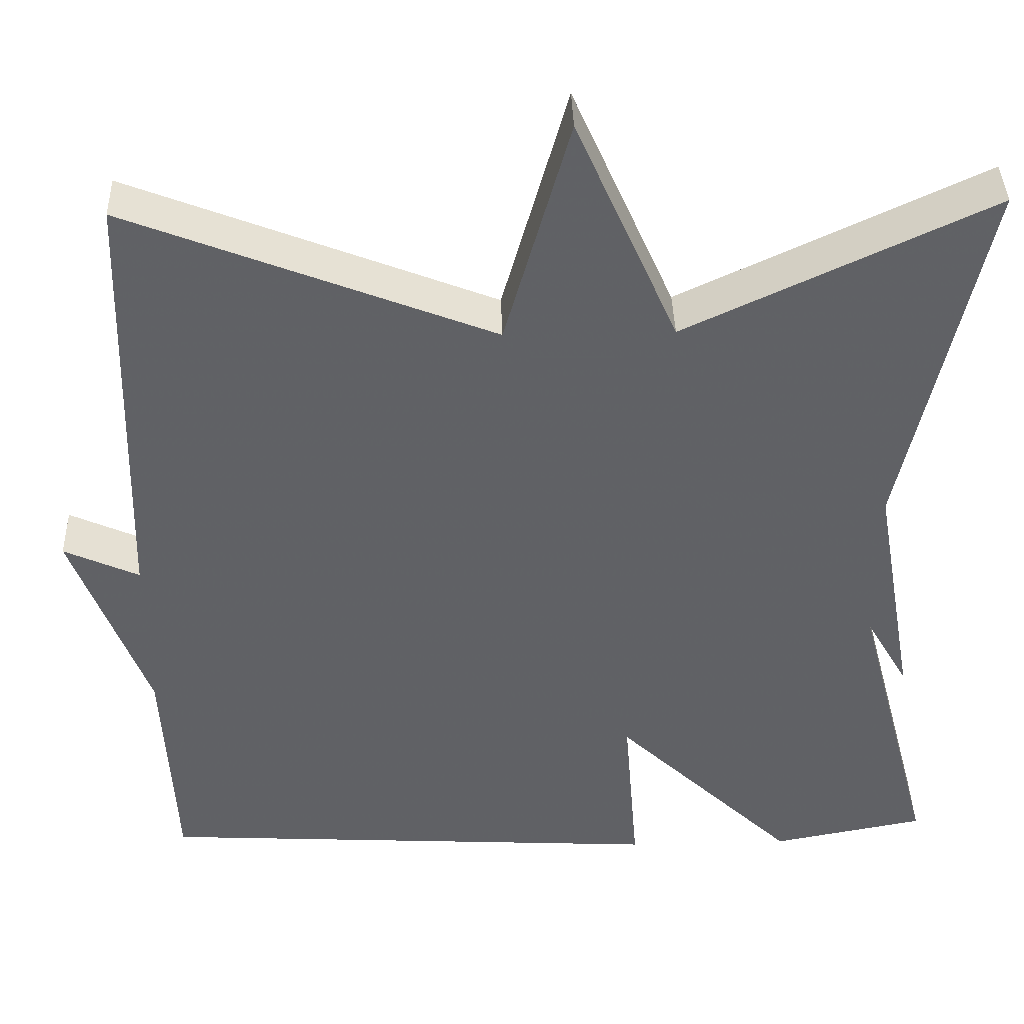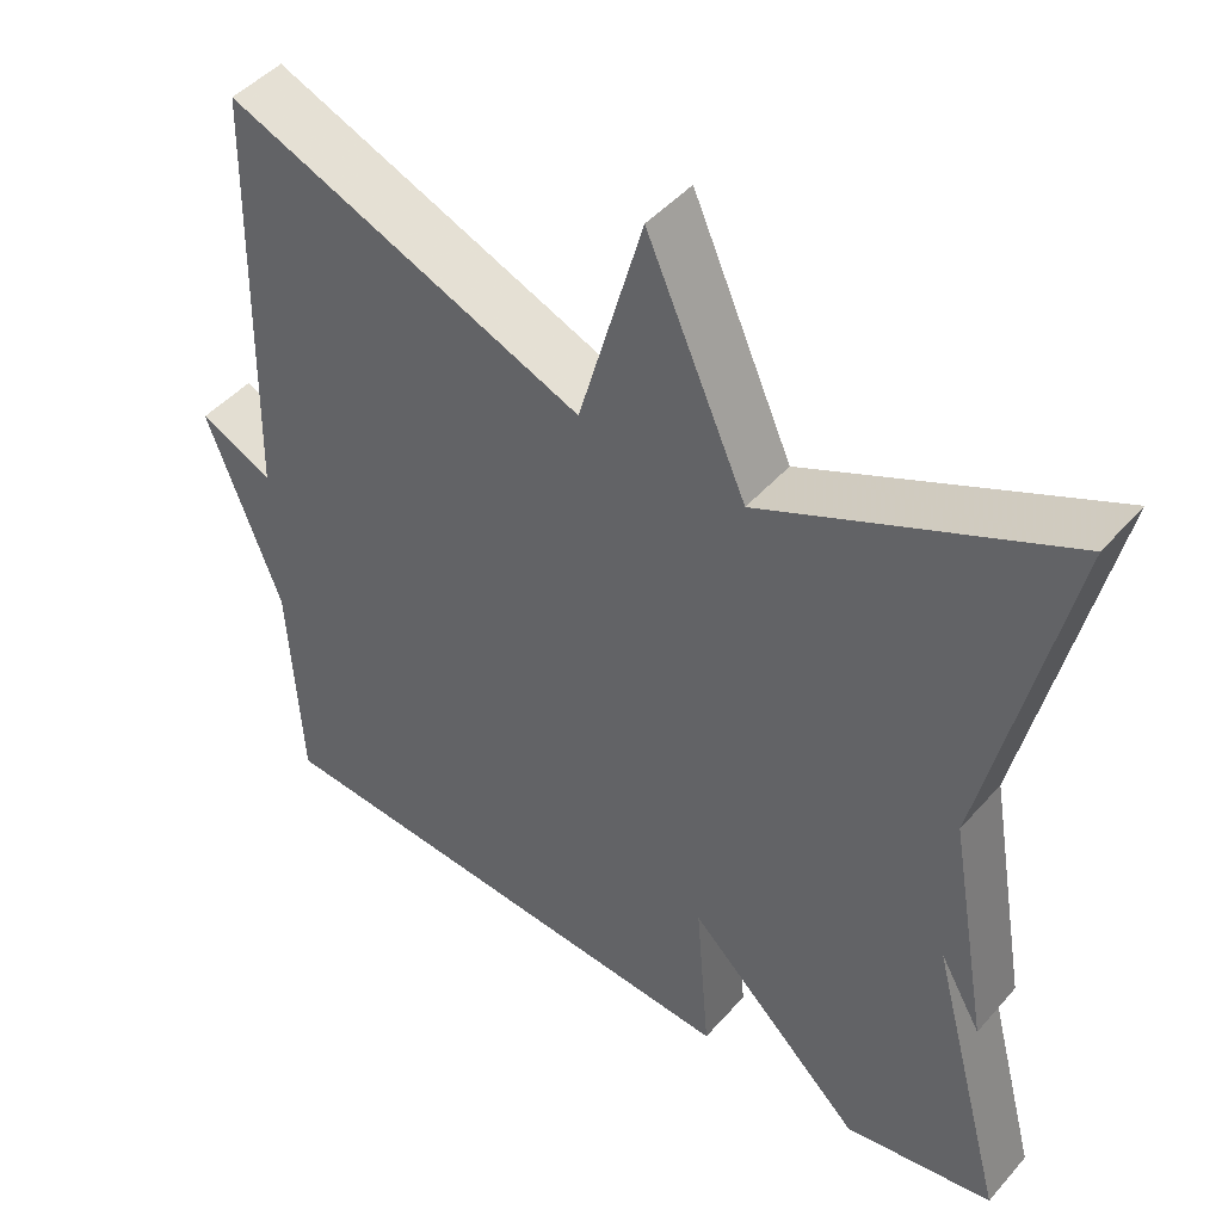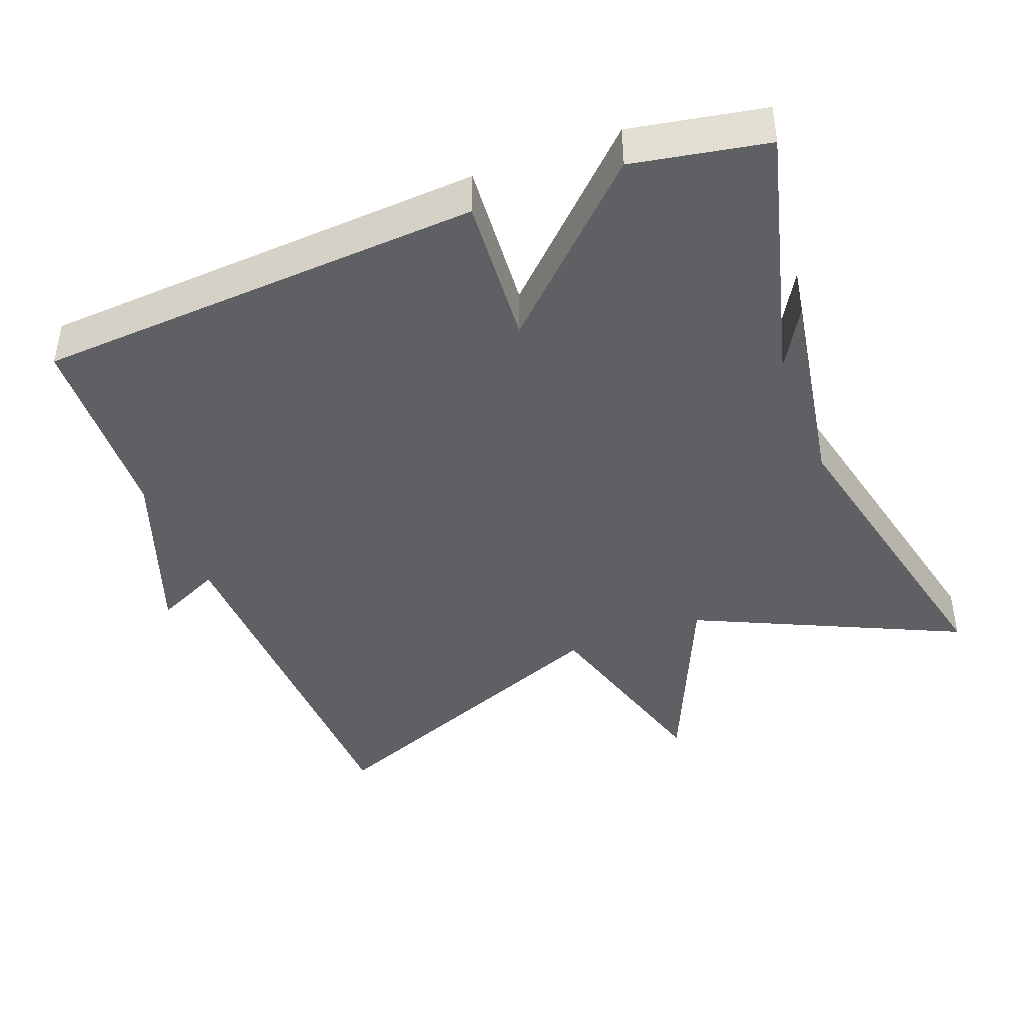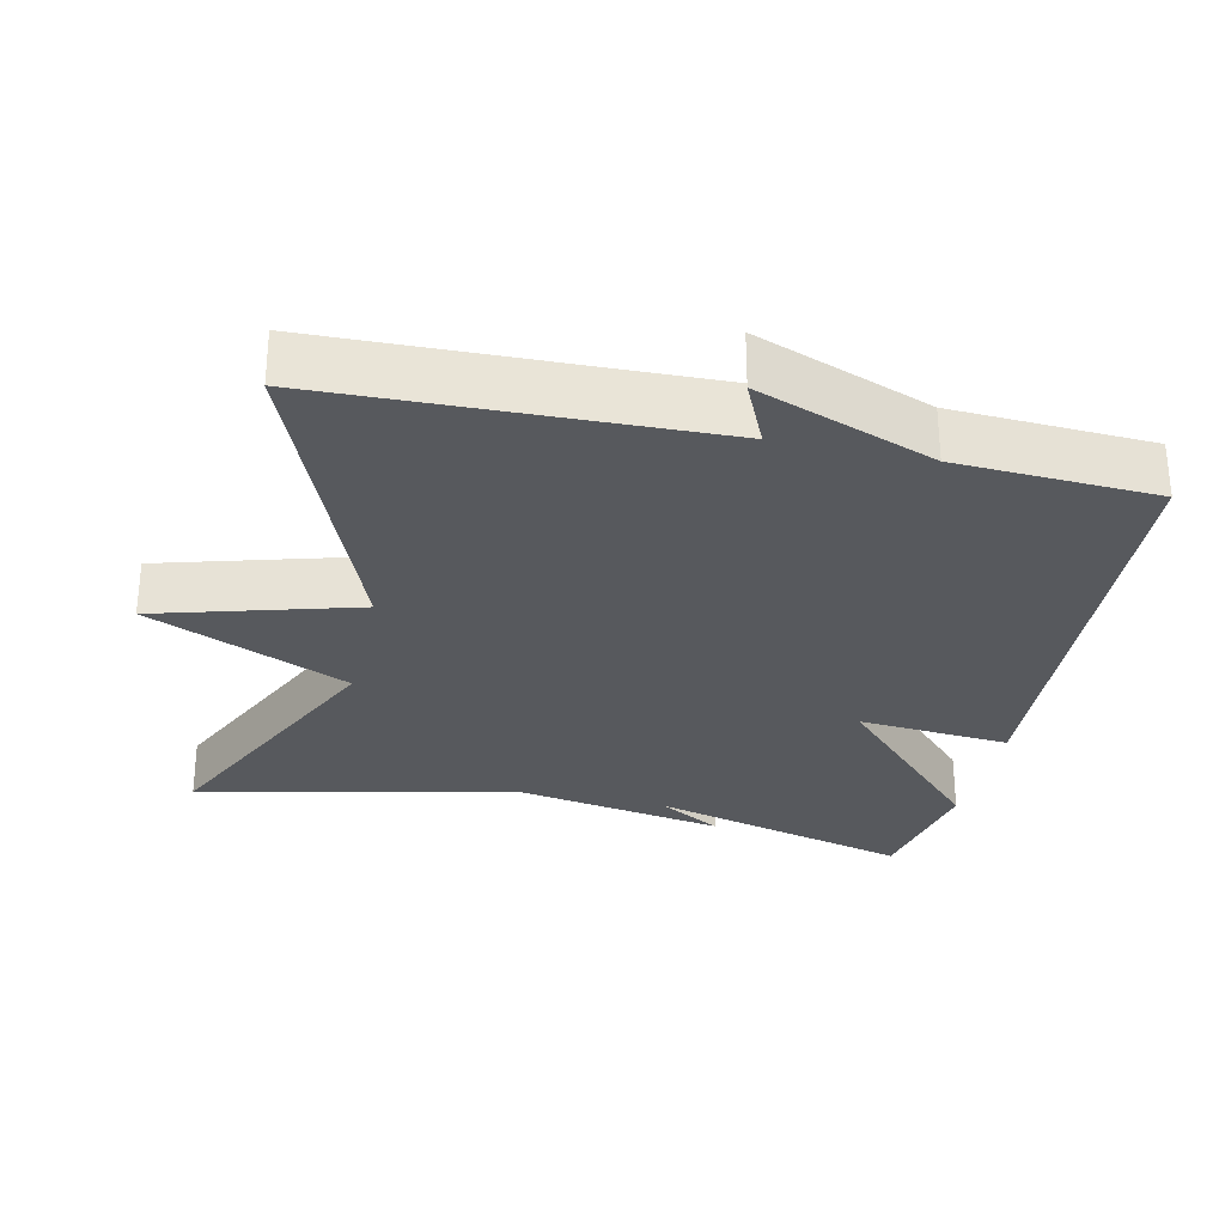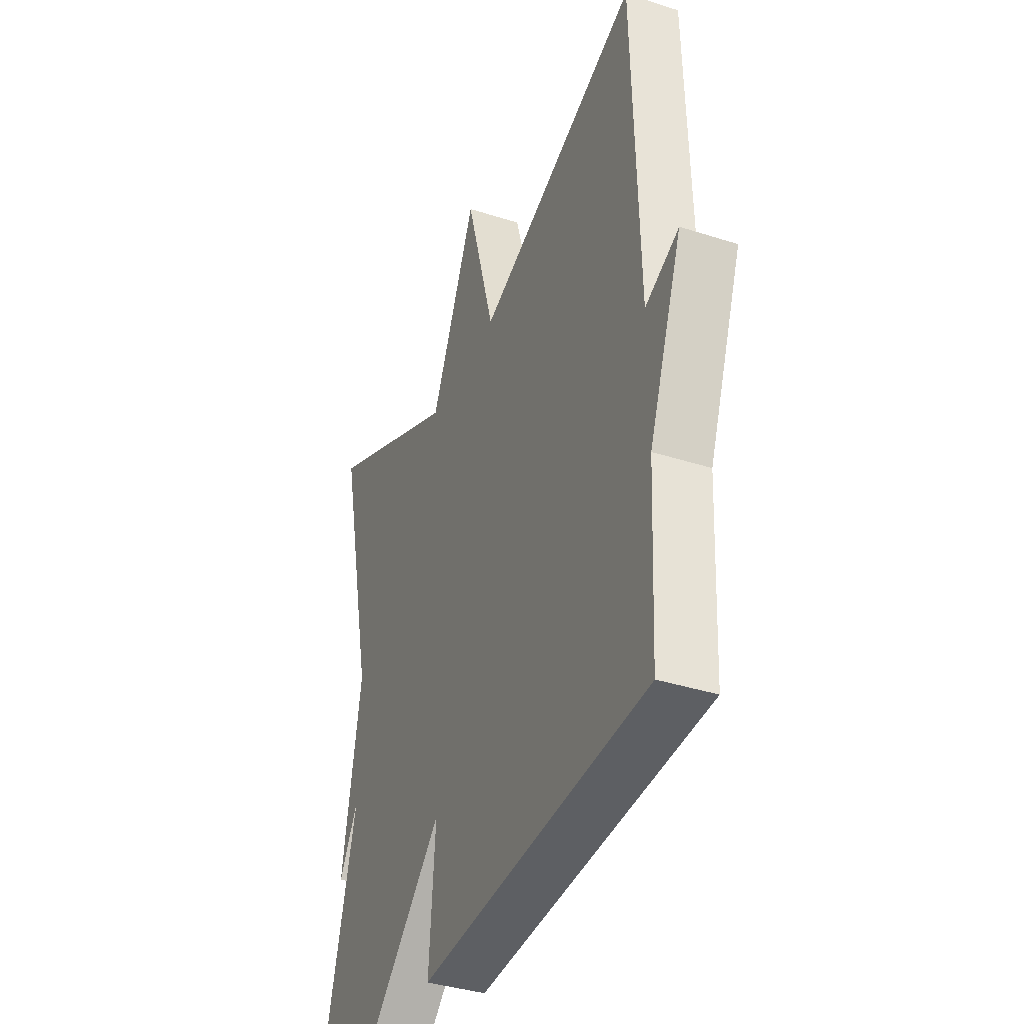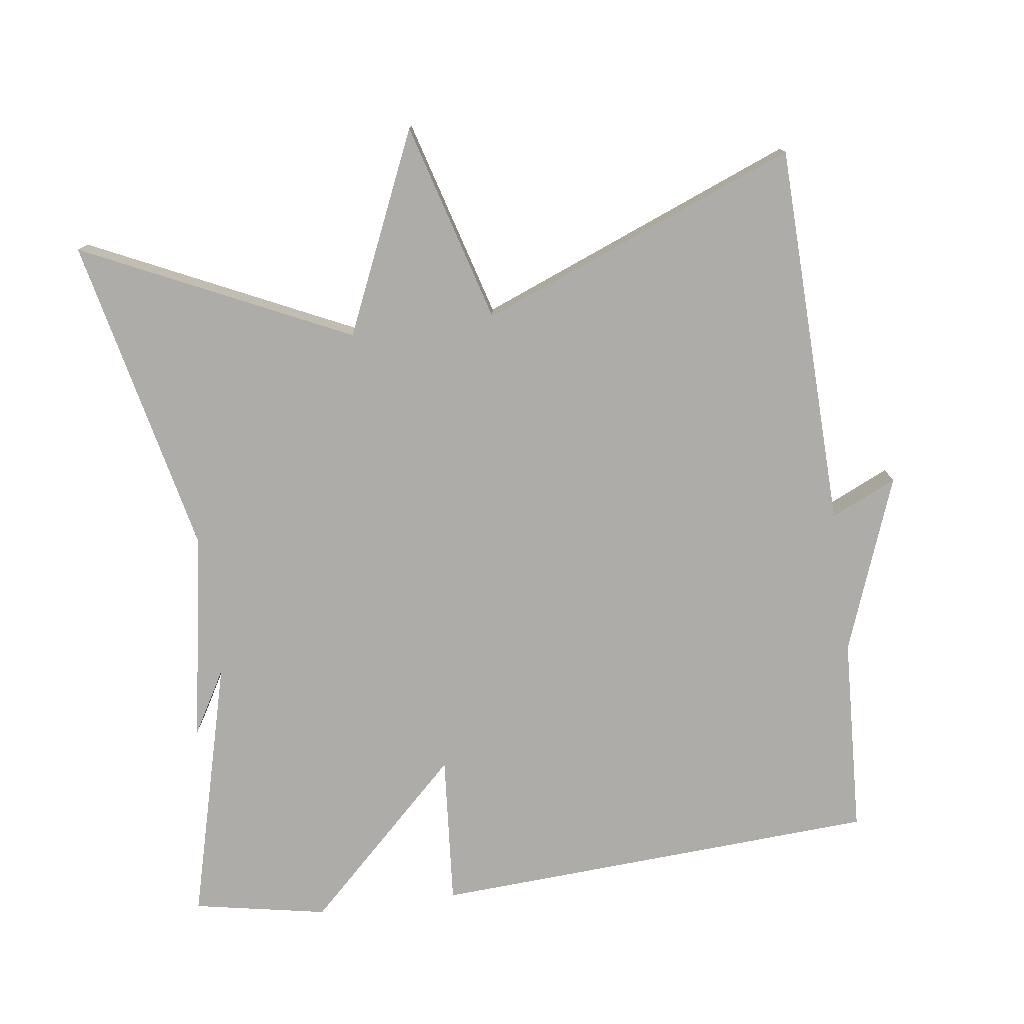
<metadata>
{"format":"obj","ext":"obj","renderer":"f3d","projection":"perspective","resolution":1024,"background":"white","views":[{"elev":39.7,"azim":178.3,"up":"+Z"},{"elev":46.6,"azim":-141.3,"up":"+Z"},{"elev":-42.6,"azim":-158.7,"up":"+Y"},{"elev":-29.4,"azim":77.5,"up":"+Y"},{"elev":-37.6,"azim":67.6,"up":"+Z"},{"elev":-76.9,"azim":7.8,"up":"+Y"}]}
</metadata>
<code>
v -0.5 0.07 -0.5
v -0.404 0.07 -0.139
v -0.455 0.07 -0.227
v -0.404 0.07 0.061
v -0.5 0.07 0.5
v -0.136 0.07 0.328
v -0.014 0.07 0.603
v 0.064 0.07 0.328
v 0.5 0.07 0.5
v 0.514 0.07 -0.027
v 0.604 0.07 0.014
v 0.514 0.07 -0.227
v 0.5 0.07 -0.5
v -0.116 0.07 -0.535
v -0.099 0.07 -0.327
v -0.316 0.07 -0.535
v -0.5 0 -0.5
v -0.404 0 -0.139
v -0.455 0 -0.227
v -0.404 0 0.061
v -0.5 0 0.5
v -0.136 0 0.328
v -0.014 0 0.603
v 0.064 0 0.328
v 0.5 0 0.5
v 0.514 0 -0.027
v 0.604 0 0.014
v 0.514 0 -0.227
v 0.5 0 -0.5
v -0.116 0 -0.535
v -0.099 0 -0.327
v -0.316 0 -0.535
f 15 16 1 2
f 12 13 14 15
f 10 11 12 15
f 10 15 2
f 9 10 2
f 8 9 2
f 6 7 8
f 6 8 2
f 4 5 6
f 2 3 4 6
f 18 17 32 31
f 31 30 29 28
f 31 28 27 26
f 18 31 26
f 18 26 25
f 18 25 24
f 24 23 22
f 18 24 22
f 22 21 20
f 22 20 19 18
f 1 17 18 2
f 2 18 19 3
f 3 19 20 4
f 4 20 21 5
f 5 21 22 6
f 6 22 23 7
f 7 23 24 8
f 8 24 25 9
f 9 25 26 10
f 10 26 27 11
f 11 27 28 12
f 12 28 29 13
f 13 29 30 14
f 14 30 31 15
f 15 31 32 16
f 16 32 17 1

</code>
